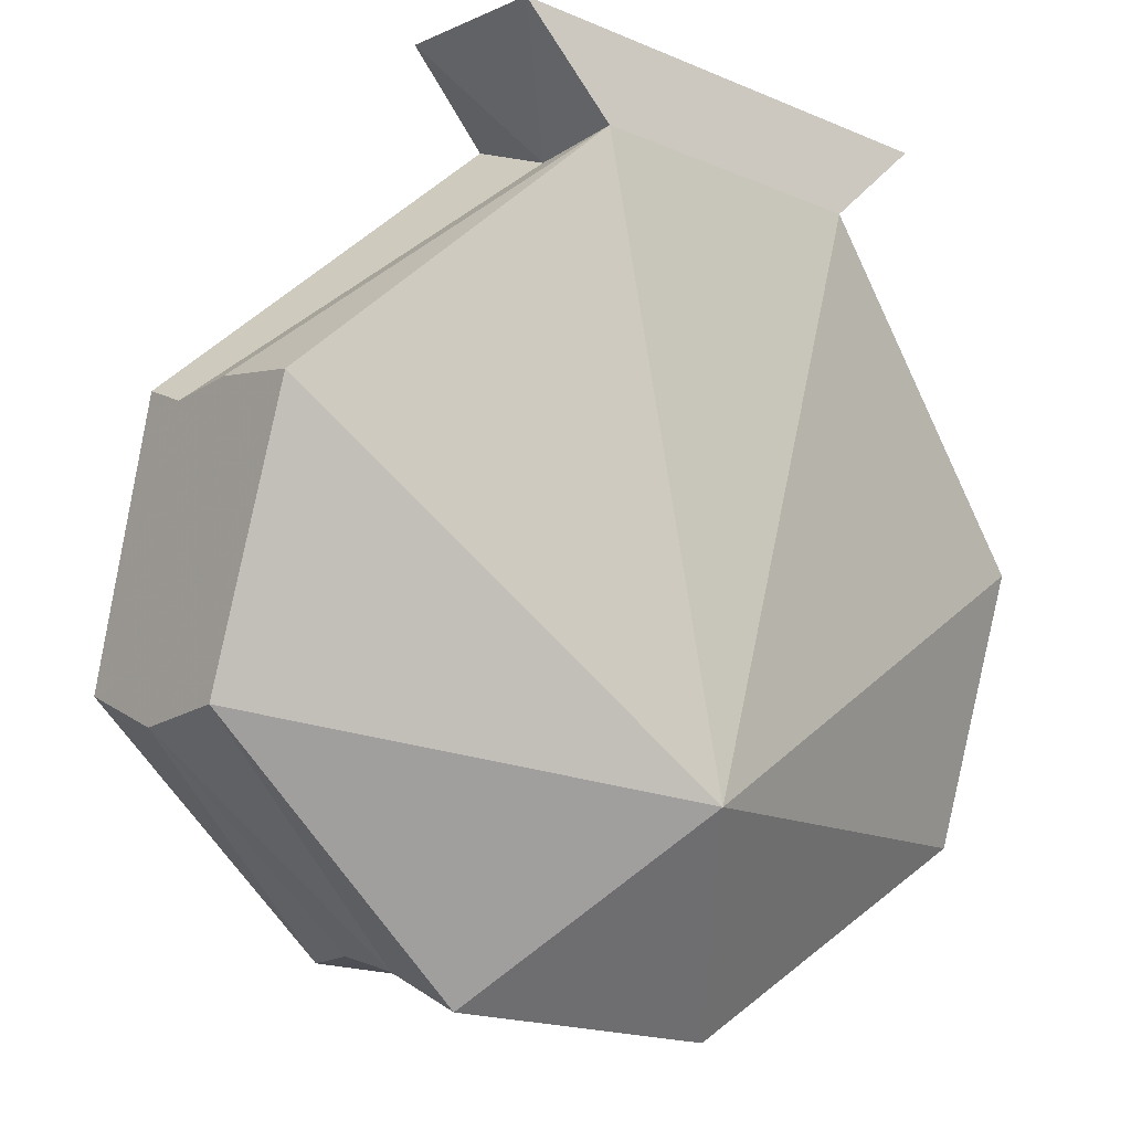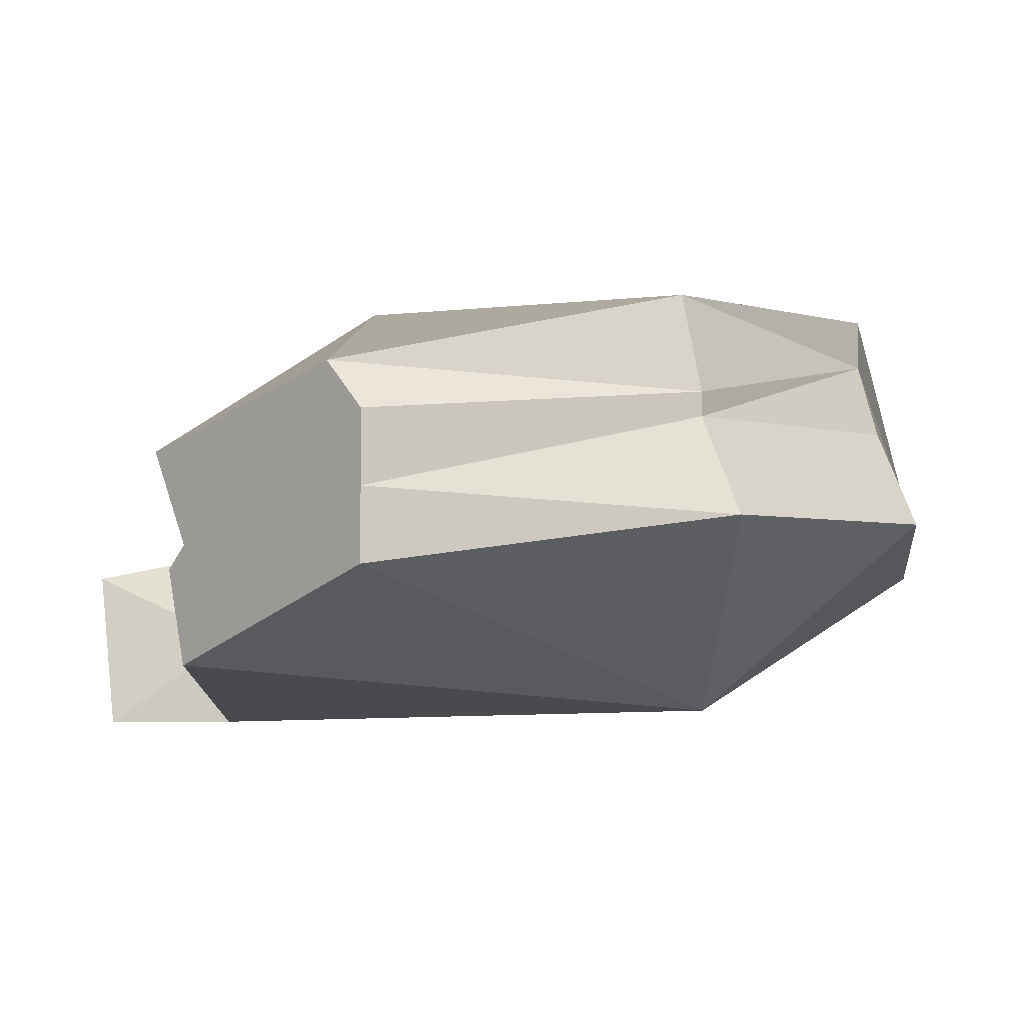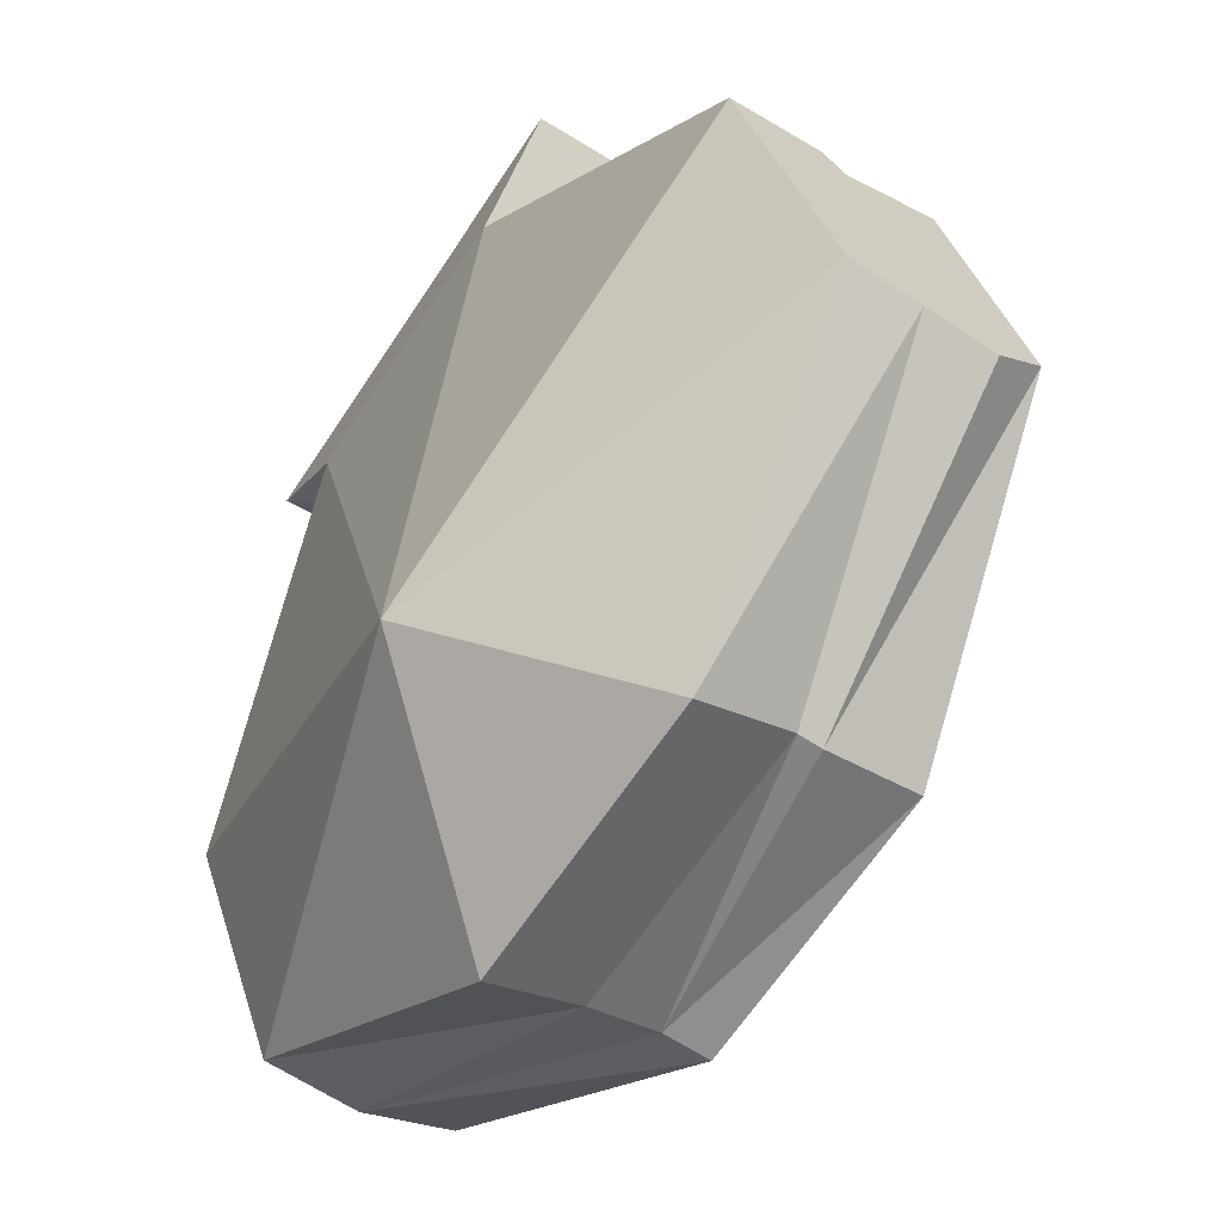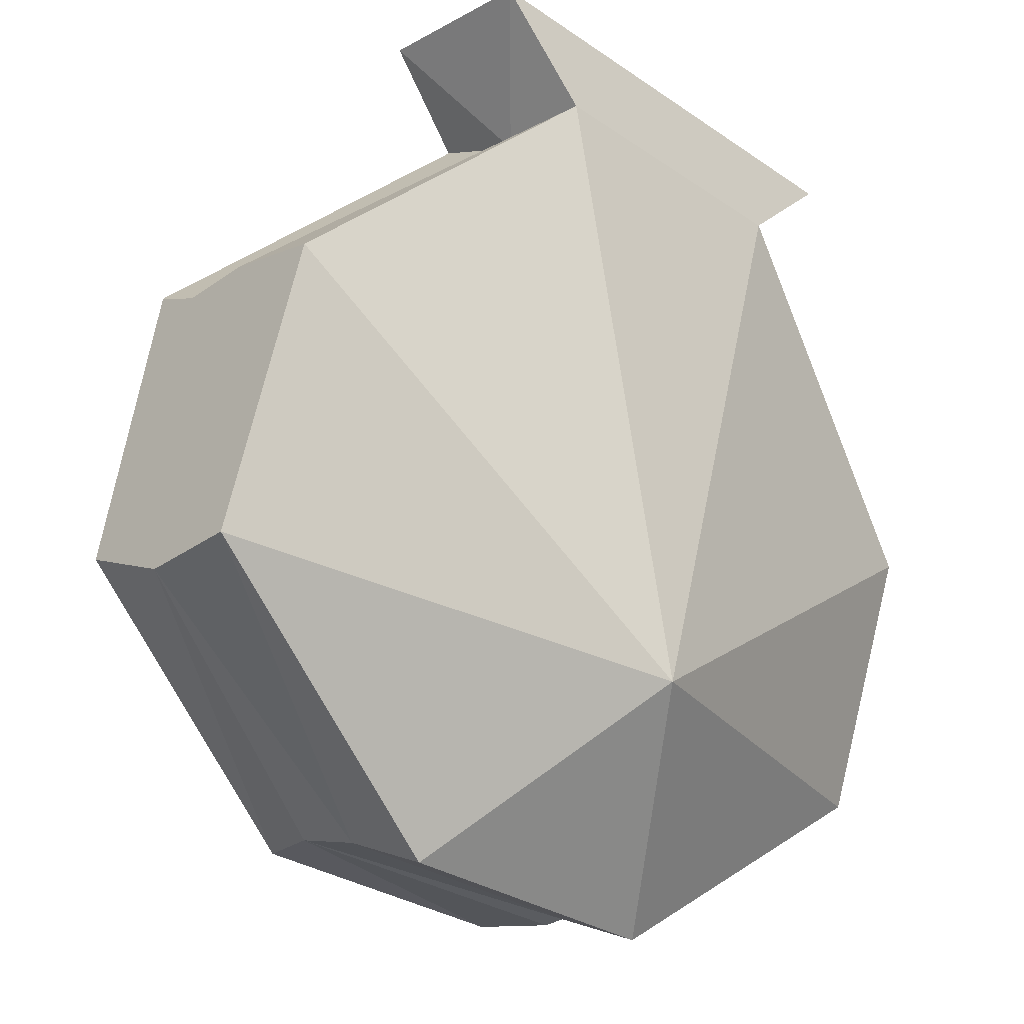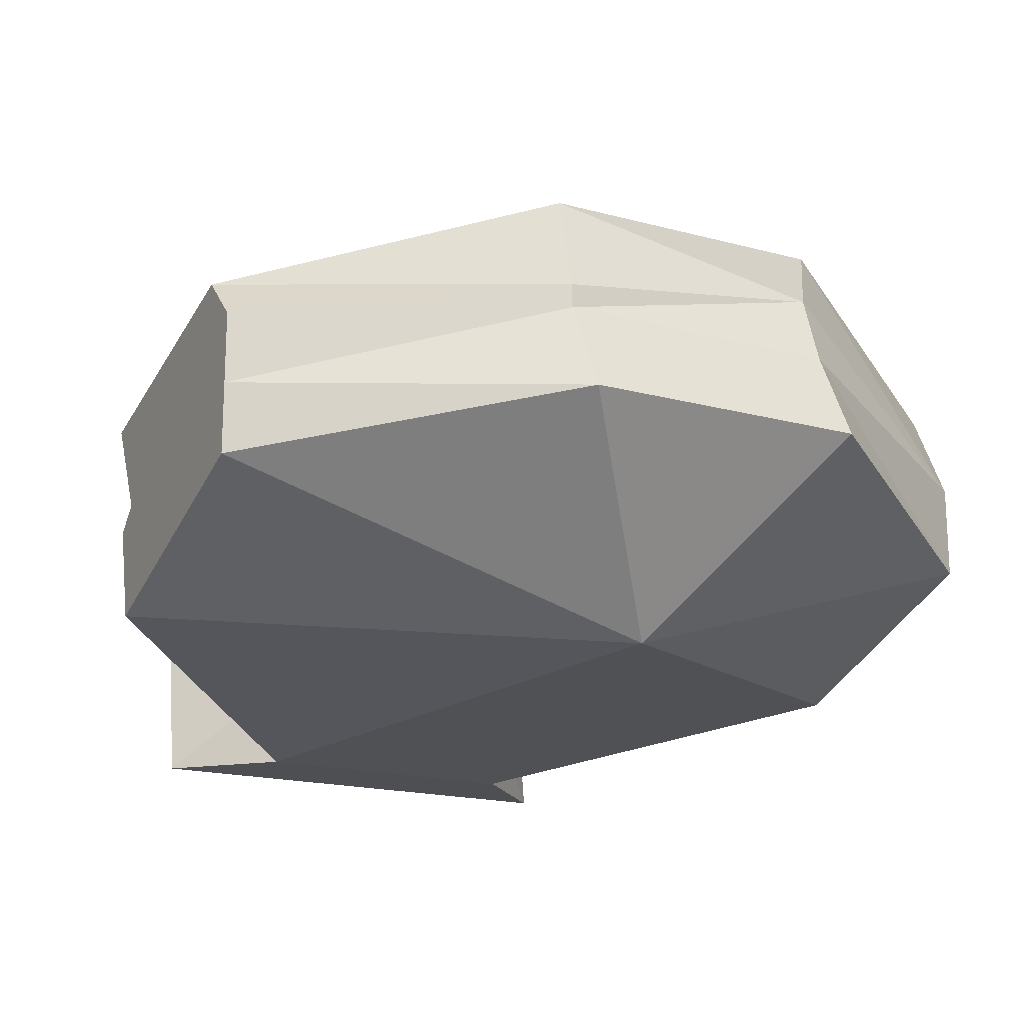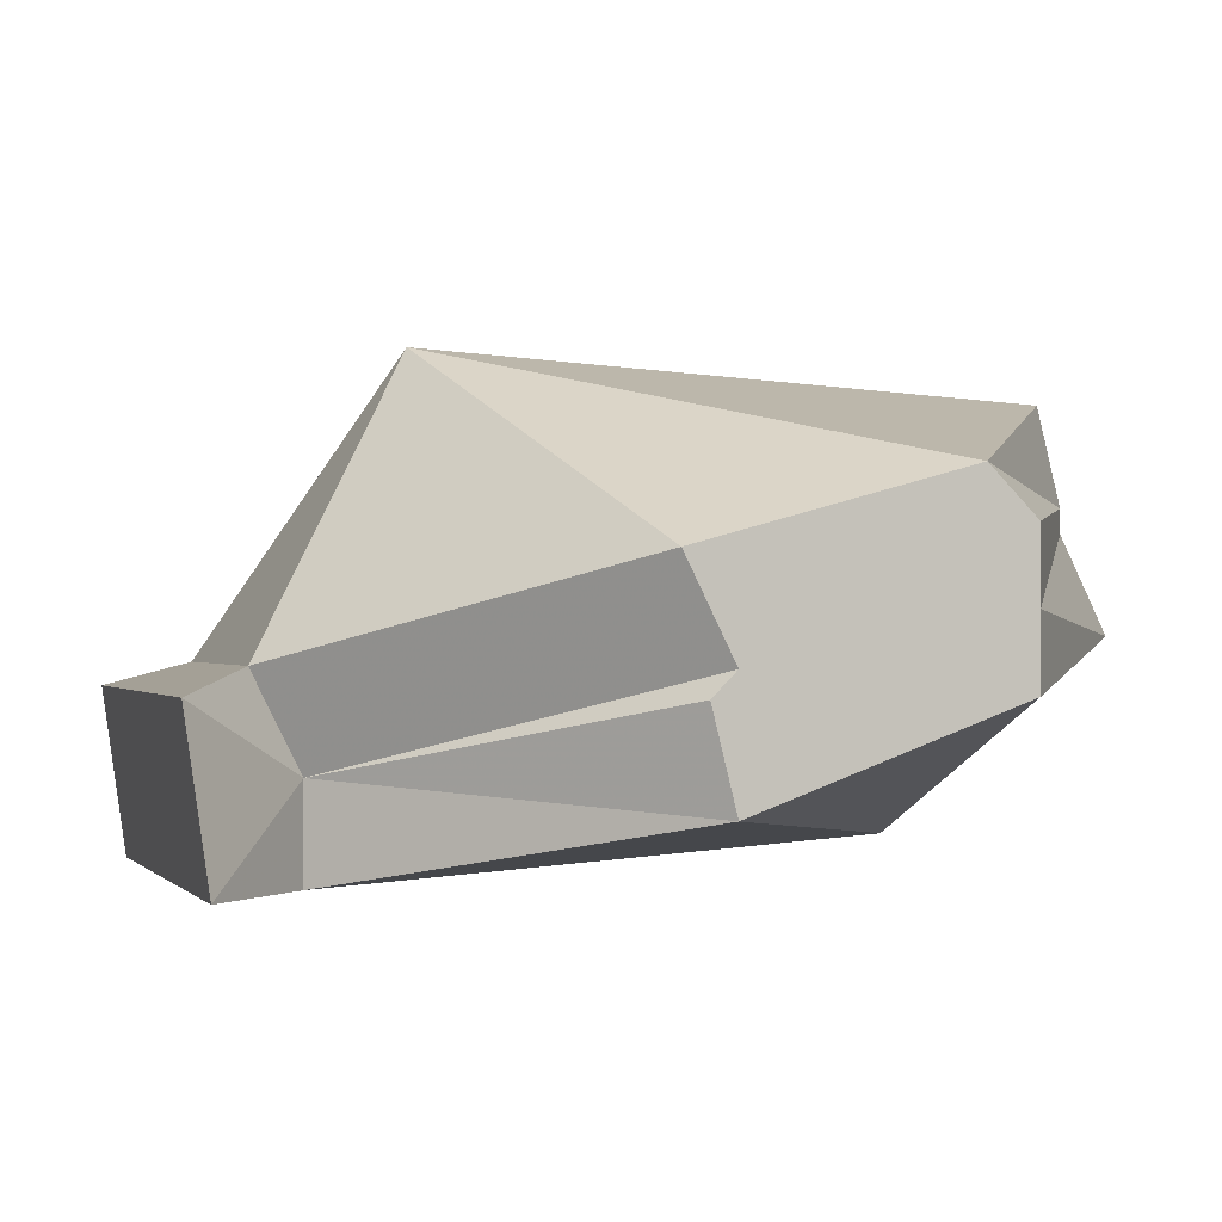
<metadata>
{"format":"obj","ext":"obj","renderer":"f3d","projection":"perspective","resolution":1024,"background":"white","views":[{"elev":-18.4,"azim":-39.1,"up":"+Z"},{"elev":-3.0,"azim":134.4,"up":"+Y"},{"elev":-65.4,"azim":56.5,"up":"+Z"},{"elev":-30.4,"azim":-44.6,"up":"+Z"},{"elev":-17.9,"azim":152.1,"up":"+Y"},{"elev":-0.3,"azim":71.8,"up":"+Y"}]}
</metadata>
<code>
v 0.04688 0.0625 0.1172
v 0.07812 0.05469 0.1406
v -0.07812 0.05469 0.1406
v -0.04688 0.0625 0.1172
v 0.007812 0.1562 0.0625
v 0.1406 0.09375 0.02344
v 0.1406 0.0625 0.007812
v 0.04688 0.03125 0.1016
v 0.07812 0 0.1328
v -0.07812 0 0.1328
v -0.04688 0.03125 0.1016
v -0.1406 0.09375 0.02344
v -0.1406 0.1172 -0.0625
v -0.04688 0.1406 -0.125
v 0.04688 0.1406 -0.125
v 0.1406 0.1172 -0.0625
v 0.1406 0.1016 -0.07812
v 0.1406 0.05469 0.01562
v 0.1406 0.02344 0.007812
v 0.04688 0 0.1016
v -0.04688 0 0.1016
v -0.1406 0.05469 0.01562
v -0.1406 0.07812 0.01562
v -0.1406 0.08594 -0.07812
v -0.04688 0.125 -0.125
v 0.04688 0.1094 -0.1328
v 0.1406 0.07812 -0.07812
v 0.1406 0.05469 -0.07812
v 0 0.007812 -0.09375
v -0.1406 0.02344 0.007812
v -0.1406 0.07812 -0.07812
v -0.04688 0.1016 -0.1328
v 0.04688 0.1016 -0.1328
v 0.04688 0.07031 -0.1484
v -0.04688 0.07031 -0.1484
v -0.1406 0.05469 -0.07812
f 1 2 3
f 1 3 4
f 1 4 5
f 1 5 6
f 1 6 7
f 1 7 8
f 1 8 2
f 2 8 9
f 2 9 3
f 3 9 10
f 3 10 11
f 3 11 4
f 4 11 12
f 4 12 5
f 5 12 13
f 5 13 14
f 5 14 15
f 5 15 16
f 5 16 6
f 6 16 17
f 6 17 7
f 7 17 18
f 7 18 8
f 8 18 19
f 8 19 20
f 8 20 9
f 9 20 21
f 9 21 10
f 10 21 11
f 11 21 22
f 11 22 23
f 11 23 12
f 12 23 13
f 13 23 24
f 13 24 14
f 14 24 25
f 14 25 15
f 15 25 26
f 15 26 16
f 16 26 17
f 17 26 27
f 17 27 18
f 18 27 28
f 18 28 19
f 19 28 29
f 19 29 20
f 20 29 21
f 21 29 30
f 21 30 22
f 22 30 31
f 22 31 23
f 23 31 24
f 24 31 32
f 24 32 25
f 25 32 33
f 25 33 26
f 26 33 27
f 27 33 34
f 27 34 28
f 28 34 29
f 29 34 35
f 29 35 36
f 29 36 30
f 30 36 31
f 31 36 32
f 32 36 35
f 32 35 33
f 33 35 34

</code>
